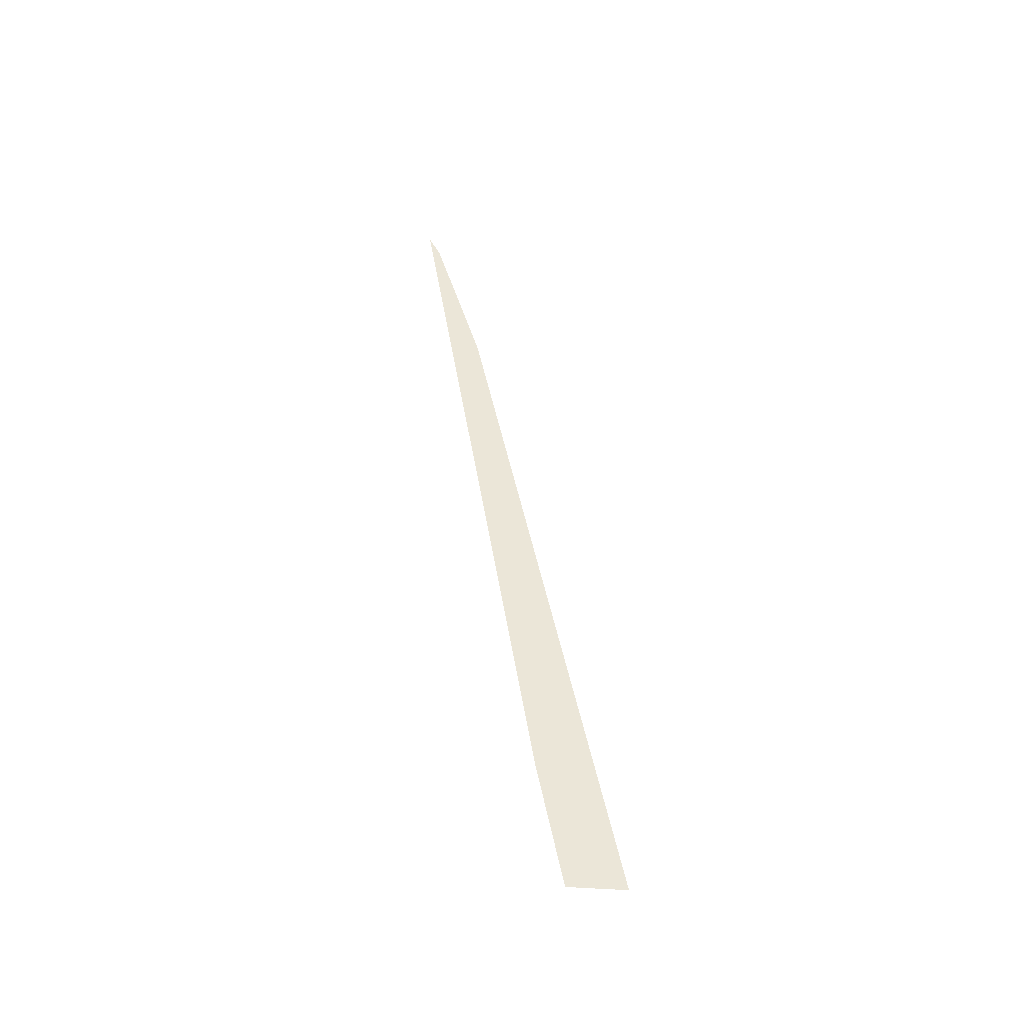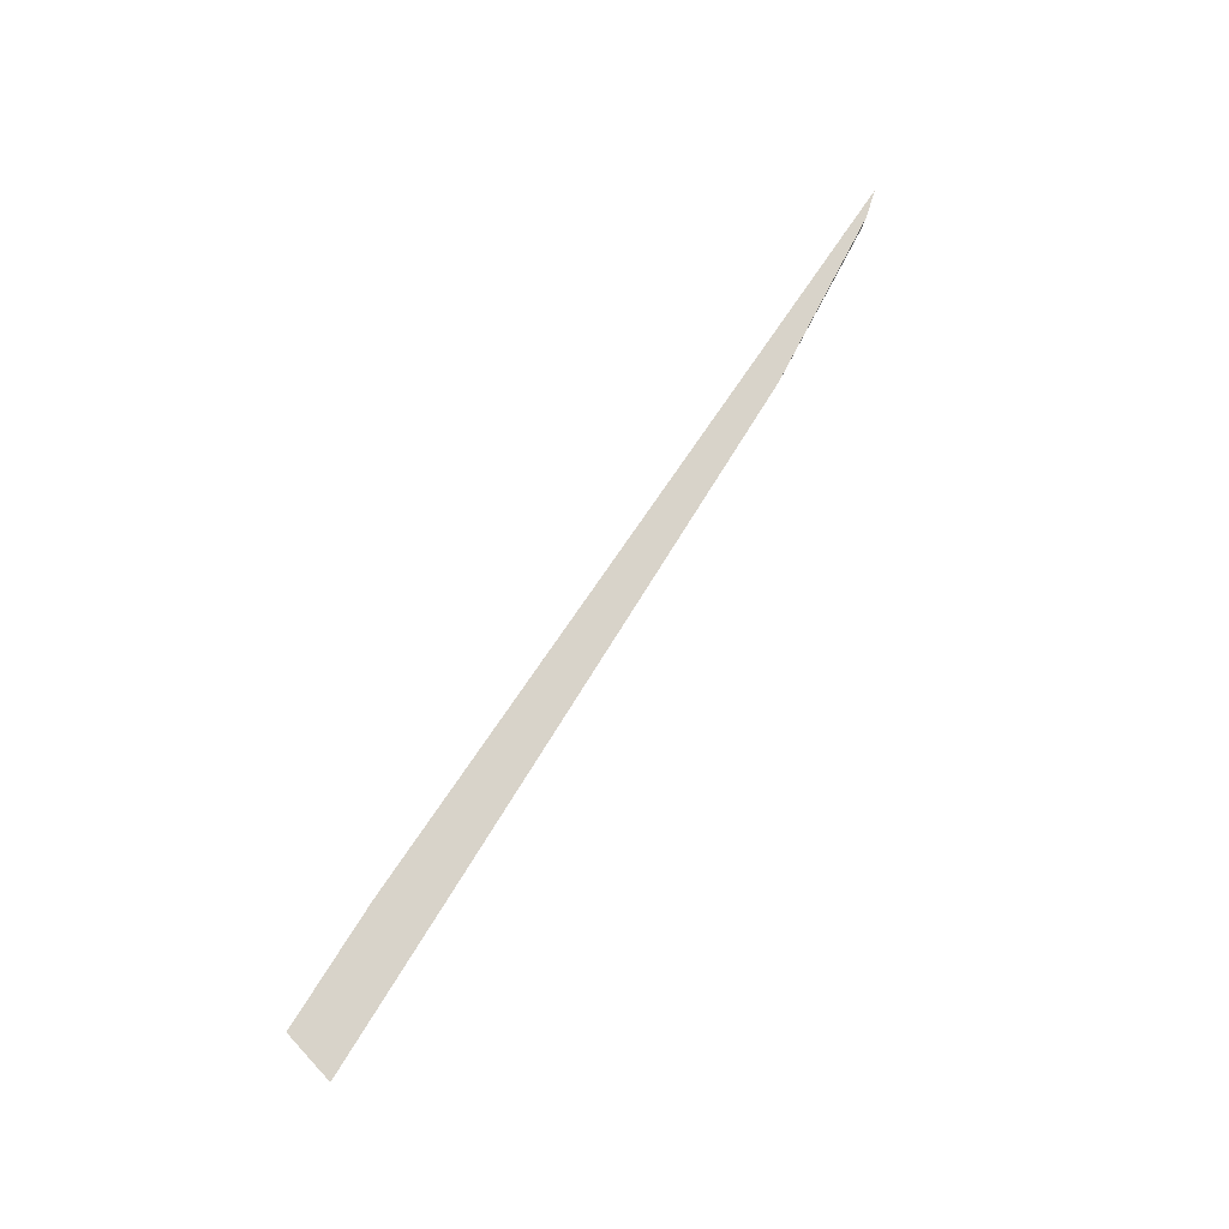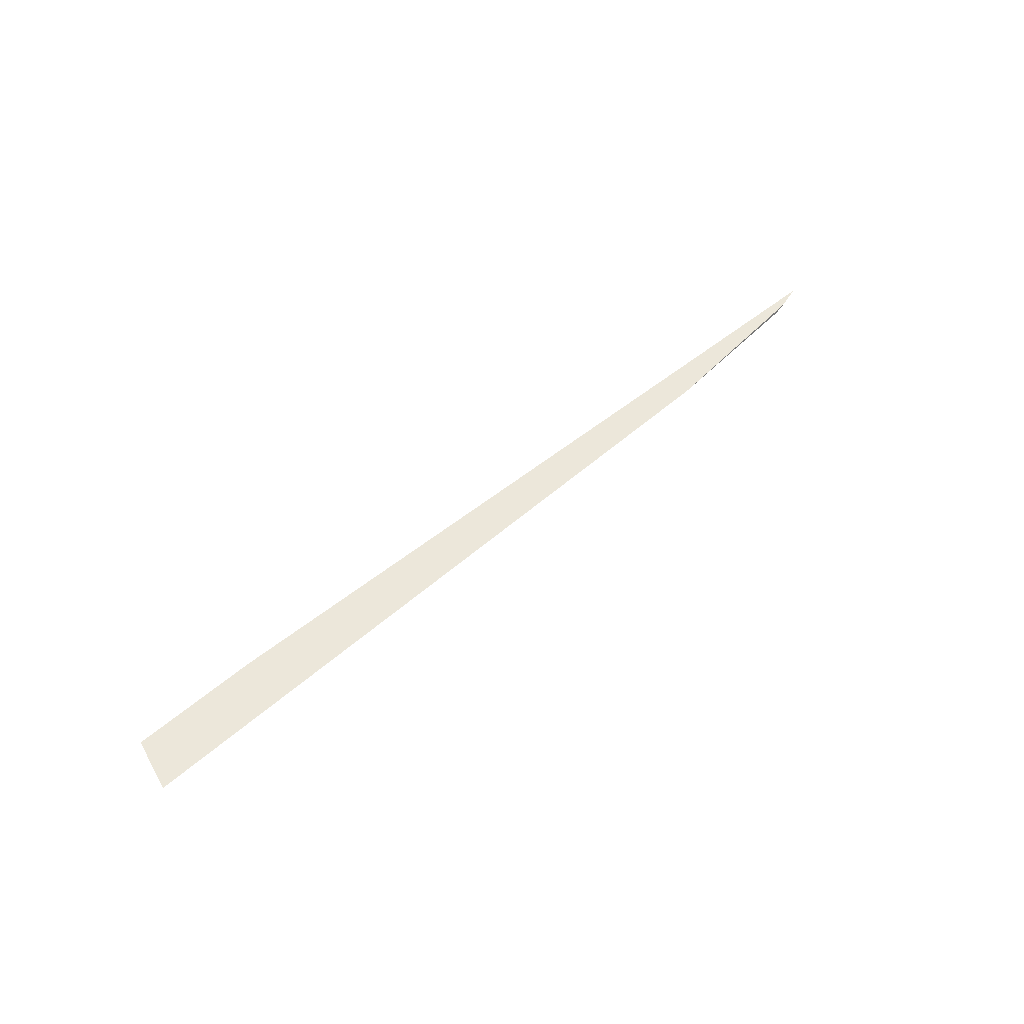
<metadata>
{"format":"obj","ext":"obj","renderer":"f3d","projection":"perspective","resolution":1024,"background":"white","views":[{"elev":48.5,"azim":100.1,"up":"+Y"},{"elev":77.7,"azim":143.3,"up":"+Y"},{"elev":53.1,"azim":157.2,"up":"+Y"}]}
</metadata>
<code>
o WoodenBrokenPlanks_680
v 58.27 3.461 185.5
v 67.68 3.757 180.9
v 58.95 3.325 185.1
v 56.97 3.414 186.4
v 58.8 3.308 185.2
v 99.85 4.656 171.6
v 106.4 4.432 167.9
v 106.7 4.744 168.8
v 106.8 4.863 168.9
v 106.5 4.912 165.7
f 1 2 3
f 4 1 3 5
f 6 4 5 7
f 6 7 8
f 9 6 8
f 7 10 9 8
f 3 2 10 7
f 3 7 5
f 1 4 6 10
f 6 9 10
f 1 10 2

</code>
